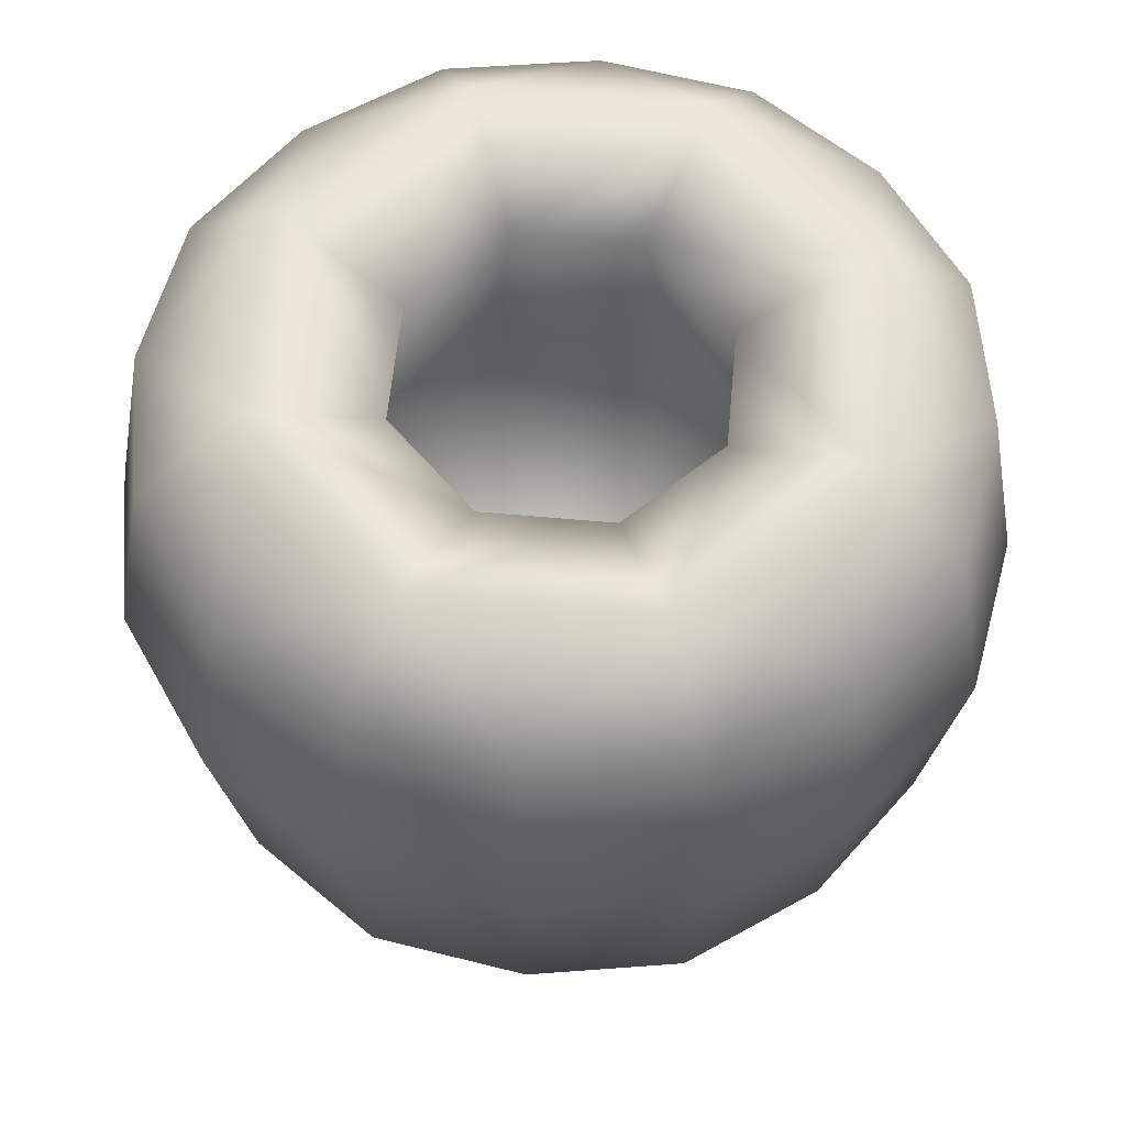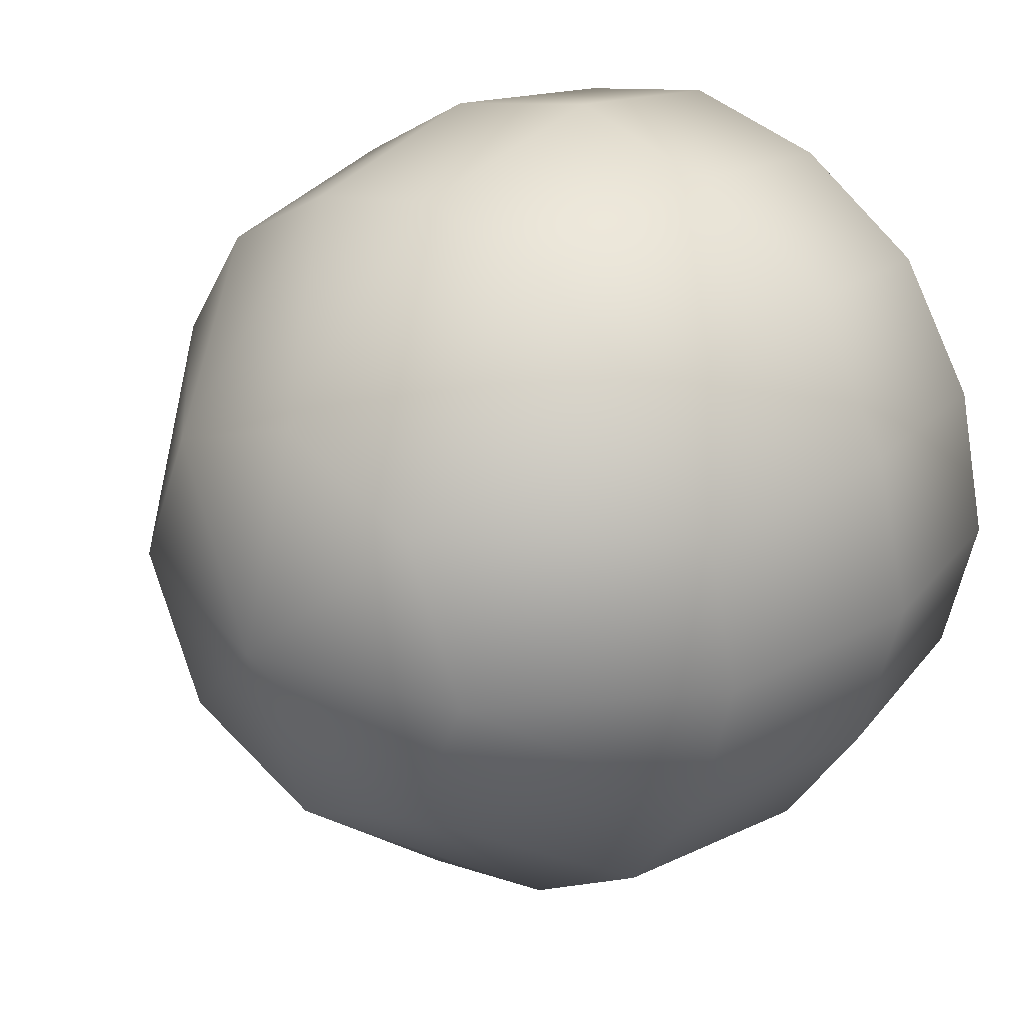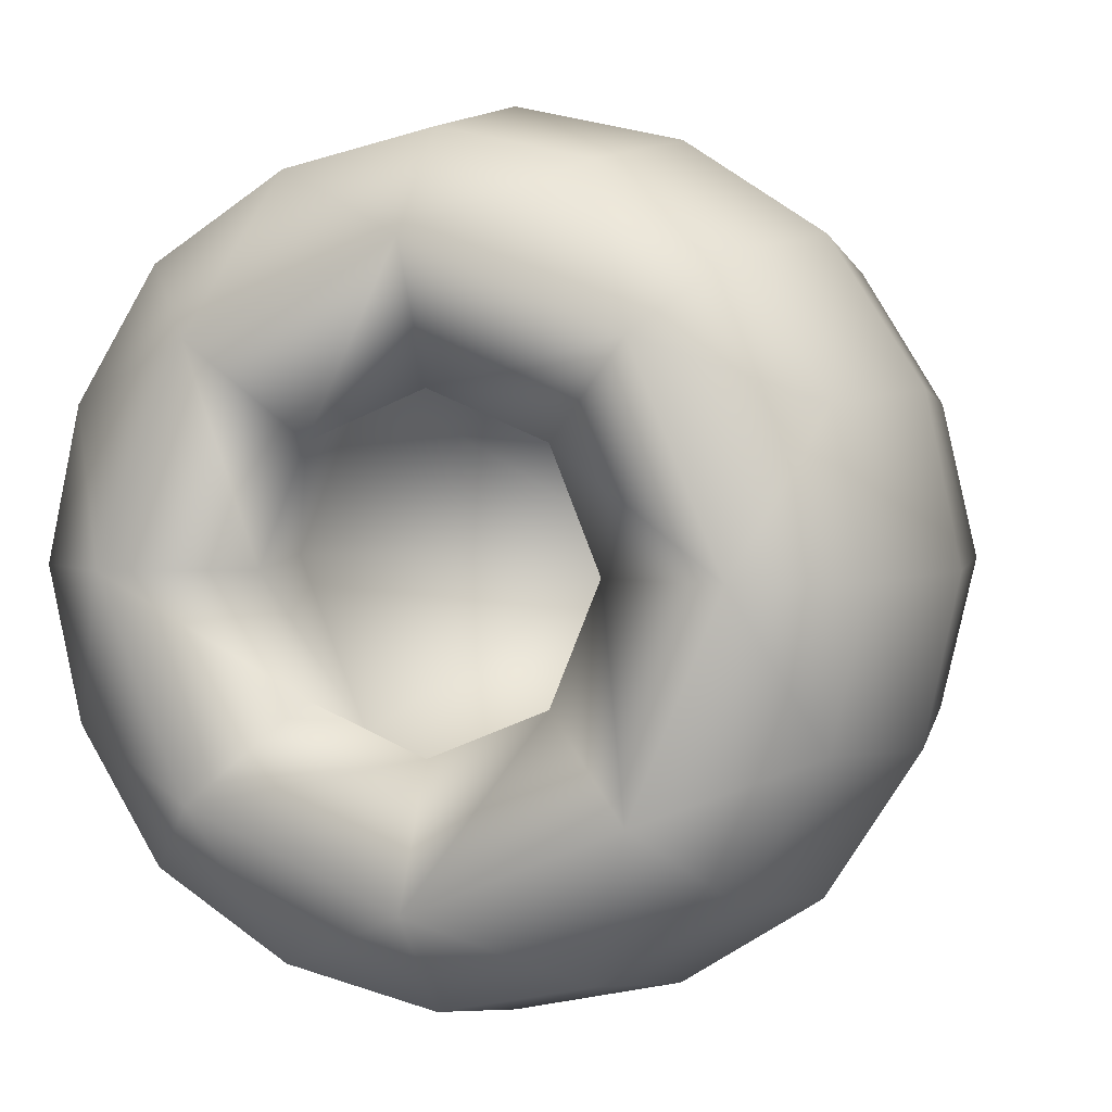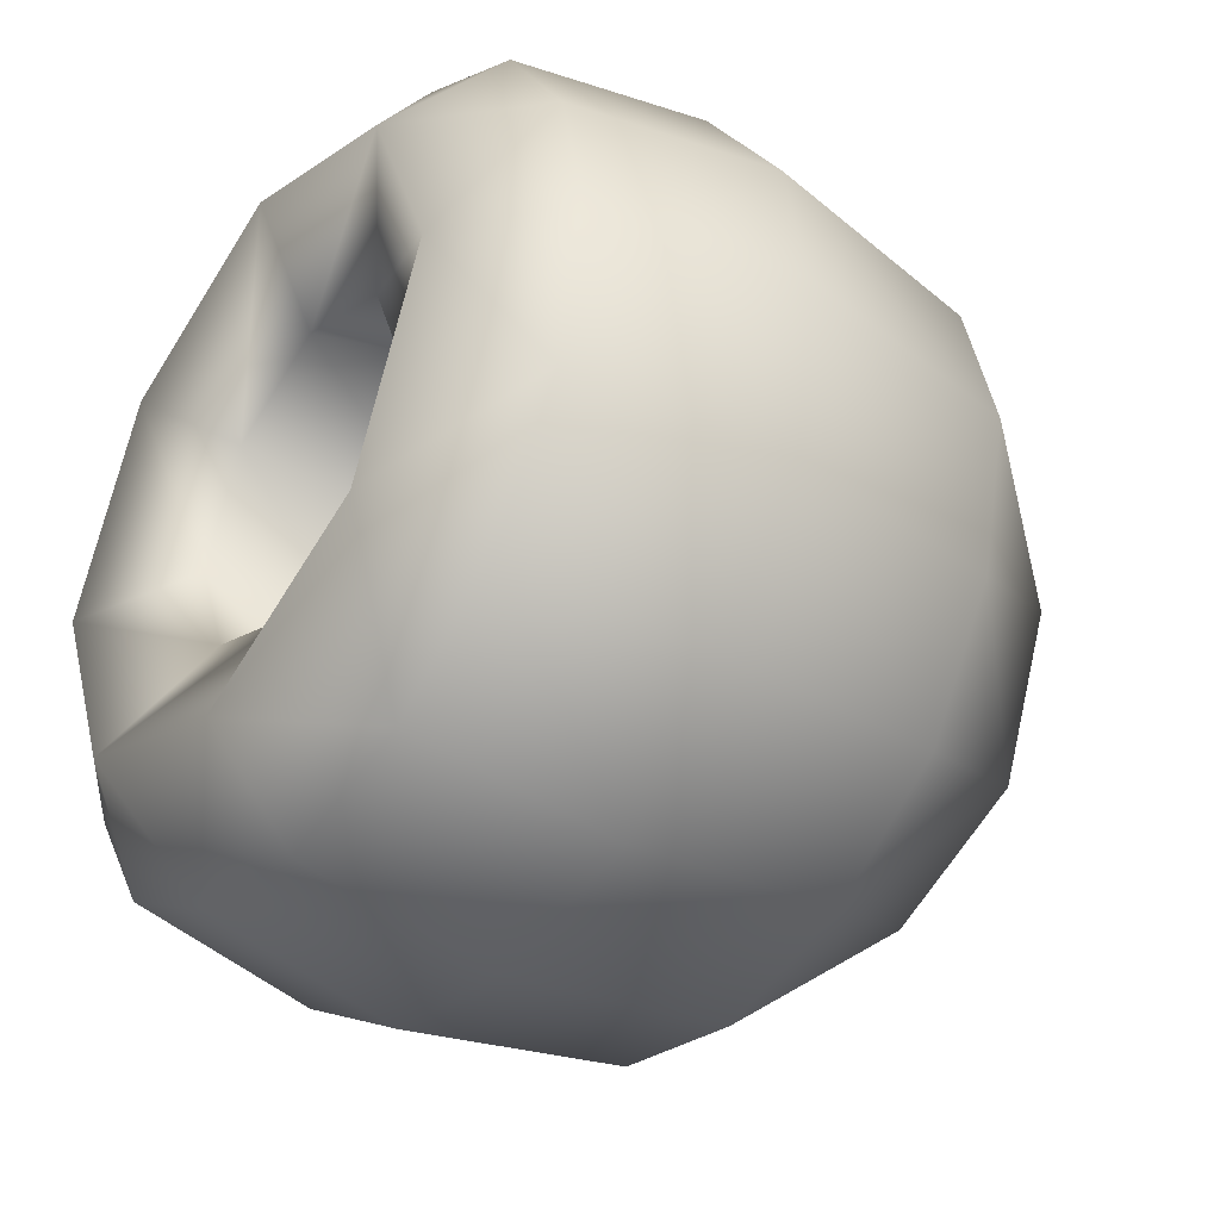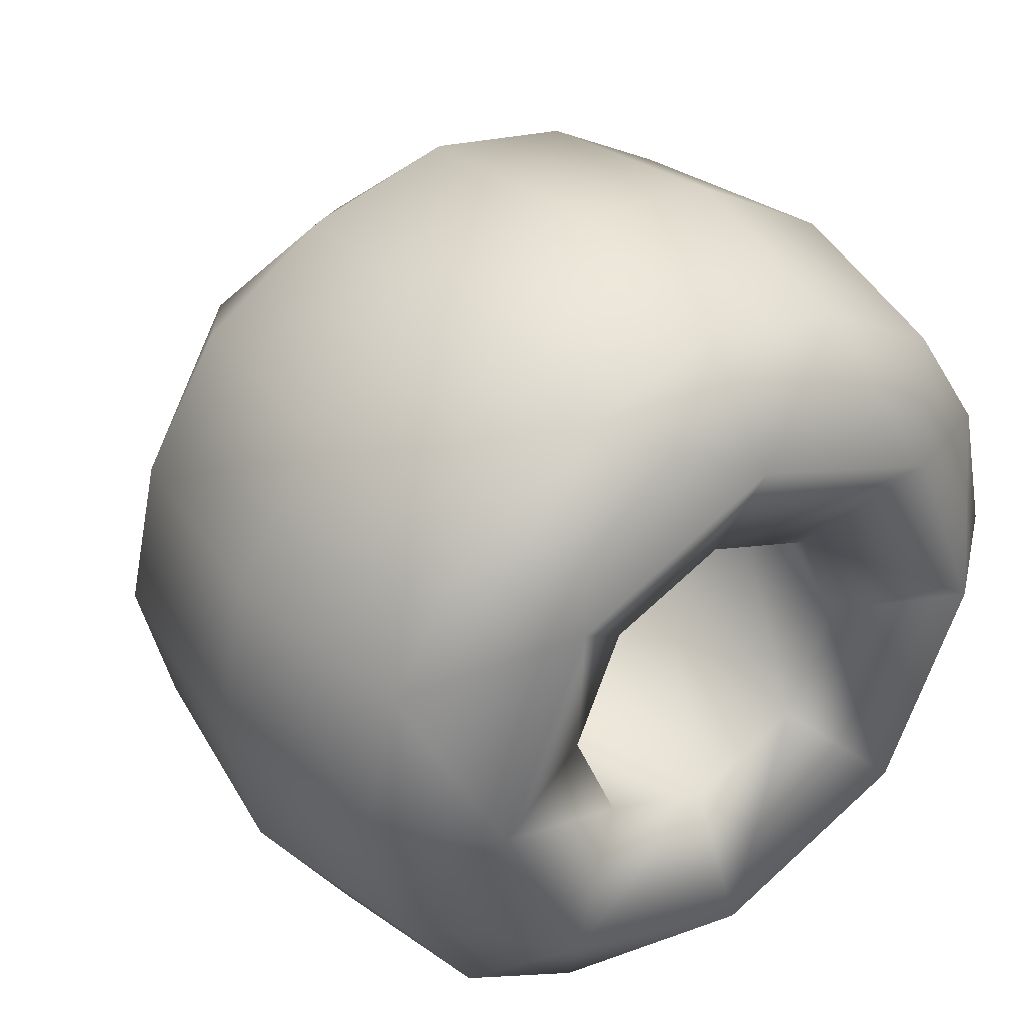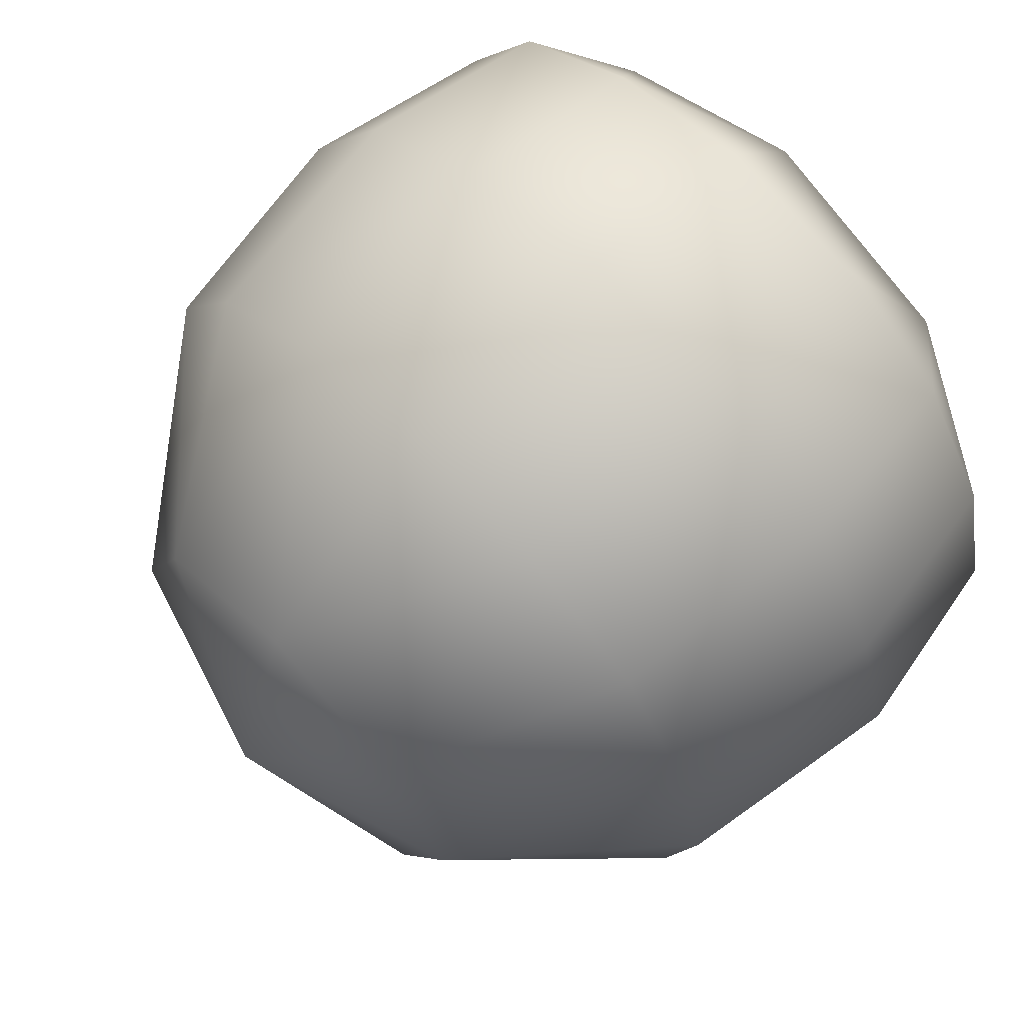
<metadata>
{"format":"obj","ext":"obj","renderer":"f3d","projection":"perspective","resolution":1024,"background":"white","views":[{"elev":58.8,"azim":-62.2,"up":"+Y"},{"elev":28.9,"azim":41.9,"up":"+Z"},{"elev":3.0,"azim":-159.4,"up":"+Z"},{"elev":-39.7,"azim":-125.2,"up":"+Z"},{"elev":38.8,"azim":143.3,"up":"+Z"},{"elev":68.0,"azim":45.3,"up":"+Z"}]}
</metadata>
<code>
v  0.0153 -0.025 0
v  0.0272 -0.0114 0
v  0.0248 -0.0114 0.0103
v  0.0108 -0.025 -0.0108
v  0.0192 -0.0114 -0.0192
v  0.0248 -0.0114 -0.0103
v  -0 -0.025 -0.0153
v  -0 -0.0114 -0.0272
v  0.0103 -0.0114 -0.0248
v  -0.0108 -0.025 -0.0108
v  -0.0192 -0.0114 -0.0192
v  -0.0103 -0.0114 -0.0248
v  -0.0153 -0.025 0
v  -0.0272 -0.0114 0
v  -0.0248 -0.0114 -0.0103
v  -0.0108 -0.025 0.0108
v  -0.0192 -0.0114 0.0192
v  -0.0248 -0.0114 0.0103
v  -0 -0.025 0.0153
v  0 -0.0114 0.0272
v  -0.0103 -0.0114 0.0248
v  0.0108 -0.025 0.0108
v  0.0192 -0.0114 0.0192
v  0.0103 -0.0114 0.0248
v  -0 -0.0297 0
v  0.0249 0.0179 0.0103
v  0.0272 0.0179 0
v  0.0203 0.0238 -0
v  0.0249 0.0179 -0.0103
v  0.0193 0.0179 -0.0193
v  0.0143 0.0238 -0.0143
v  0.0103 0.0179 -0.0249
v  -0 0.0179 -0.0272
v  -0 0.0238 -0.0203
v  -0.0103 0.0179 -0.0249
v  -0.0193 0.0179 -0.0193
v  -0.0143 0.0238 -0.0143
v  -0.0249 0.0179 -0.0103
v  -0.0272 0.0179 0
v  -0.0203 0.0238 -0
v  -0.0249 0.0179 0.0103
v  -0.0193 0.0179 0.0193
v  -0.0143 0.0238 0.0143
v  -0.0103 0.0179 0.0249
v  0 0.0179 0.0272
v  0 0.0238 0.0203
v  0.0103 0.0179 0.0249
v  0.0193 0.0179 0.0192
v  0.0143 0.0238 0.0143
v  0.0272 0.004 -0.0113
v  0.0297 0.0046 -0
v  0.0113 0.004 -0.0272
v  0.021 0.0046 -0.021
v  -0.0113 0.004 -0.0272
v  -0 0.0046 -0.0297
v  -0.0272 0.004 -0.0113
v  -0.021 0.0046 -0.021
v  -0.0272 0.004 0.0113
v  -0.0297 0.0046 0
v  -0.0113 0.004 0.0272
v  -0.021 0.0046 0.021
v  0.0113 0.004 0.0272
v  -0 0.0046 0.0297
v  0.0272 0.004 0.0113
v  0.021 0.0046 0.021
v  0.008 0.0195 -0.008
v  0.0113 0.0195 -0
v  -0 0.0195 -0.0113
v  -0.008 0.0195 -0.008
v  -0.0113 0.0195 0
v  -0.008 0.0195 0.008
v  0 0.0195 0.0113
v  0.008 0.0195 0.008
v  0.0122 0.0014 -0.0122
v  0.0172 0.0014 -0
v  -0 0.0014 -0.0172
v  -0.0122 0.0014 -0.0122
v  -0.0172 0.0014 0
v  -0.0122 0.0014 0.0122
v  0 0.0014 0.0172
v  0.0122 0.0014 0.0122
v  0 -0.02 -0
g SweetPack_Raspberry
f -82 -81 -80
f -79 -78 -77
f -76 -75 -74
f -73 -72 -71
f -70 -69 -68
f -67 -66 -65
f -64 -63 -62
f -61 -60 -59
f -79 -82 -58
f -82 -61 -58
f -61 -64 -58
f -64 -67 -58
f -67 -70 -58
f -70 -73 -58
f -73 -76 -58
f -76 -79 -58
f -57 -56 -55
f -54 -53 -52
f -51 -50 -49
f -48 -47 -46
f -45 -44 -43
f -42 -41 -40
f -39 -38 -37
f -36 -35 -34
f -81 -77 -33 -32
f -78 -74 -31 -30
f -75 -71 -29 -28
f -72 -68 -27 -26
f -69 -65 -25 -24
f -66 -62 -23 -22
f -63 -59 -21 -20
f -60 -80 -19 -18
f -55 -52 -17 -16
f -52 -49 -15 -17
f -49 -46 -14 -15
f -46 -43 -13 -14
f -43 -40 -12 -13
f -40 -37 -11 -12
f -37 -34 -10 -11
f -34 -55 -16 -10
f -16 -17 -9 -8
f -17 -15 -7 -9
f -15 -14 -6 -7
f -14 -13 -5 -6
f -13 -12 -4 -5
f -12 -11 -3 -4
f -11 -10 -2 -3
f -10 -16 -8 -2
f -8 -9 -1
f -9 -7 -1
f -7 -6 -1
f -6 -5 -1
f -5 -4 -1
f -4 -3 -1
f -3 -2 -1
f -2 -8 -1
f -42 -40 -43
f -39 -37 -40
f -36 -34 -37
f -45 -43 -46
f -48 -46 -49
f -51 -49 -52
f -54 -52 -55
f -57 -55 -34
f -47 -48 -29 -26
f -50 -51 -31 -28
f -53 -54 -33 -30
f -56 -57 -19 -32
f -35 -36 -21 -18
f -38 -39 -23 -20
f -41 -42 -25 -22
f -44 -45 -27 -24
f -82 -79 -77
f -76 -73 -71
f -70 -67 -65
f -64 -61 -59
f -79 -76 -74
f -73 -70 -68
f -61 -82 -80
f -67 -64 -62
f -70 -65 -69
f -44 -42 -43
f -69 -24 -27 -68
f -44 -24 -25 -42
f -67 -62 -66
f -41 -39 -40
f -66 -22 -25 -65
f -41 -22 -23 -39
f -61 -80 -60
f -35 -57 -34
f -60 -18 -21 -59
f -35 -18 -19 -57
f -64 -59 -63
f -38 -36 -37
f -38 -20 -21 -36
f -63 -20 -23 -62
f -82 -77 -81
f -56 -54 -55
f -56 -32 -33 -54
f -81 -32 -19 -80
f -79 -74 -78
f -53 -51 -52
f -78 -30 -33 -77
f -53 -30 -31 -51
f -76 -71 -75
f -50 -48 -49
f -73 -68 -72
f -47 -45 -46
f -47 -26 -27 -45
f -72 -26 -29 -71
f -50 -28 -29 -48
f -75 -28 -31 -74

</code>
